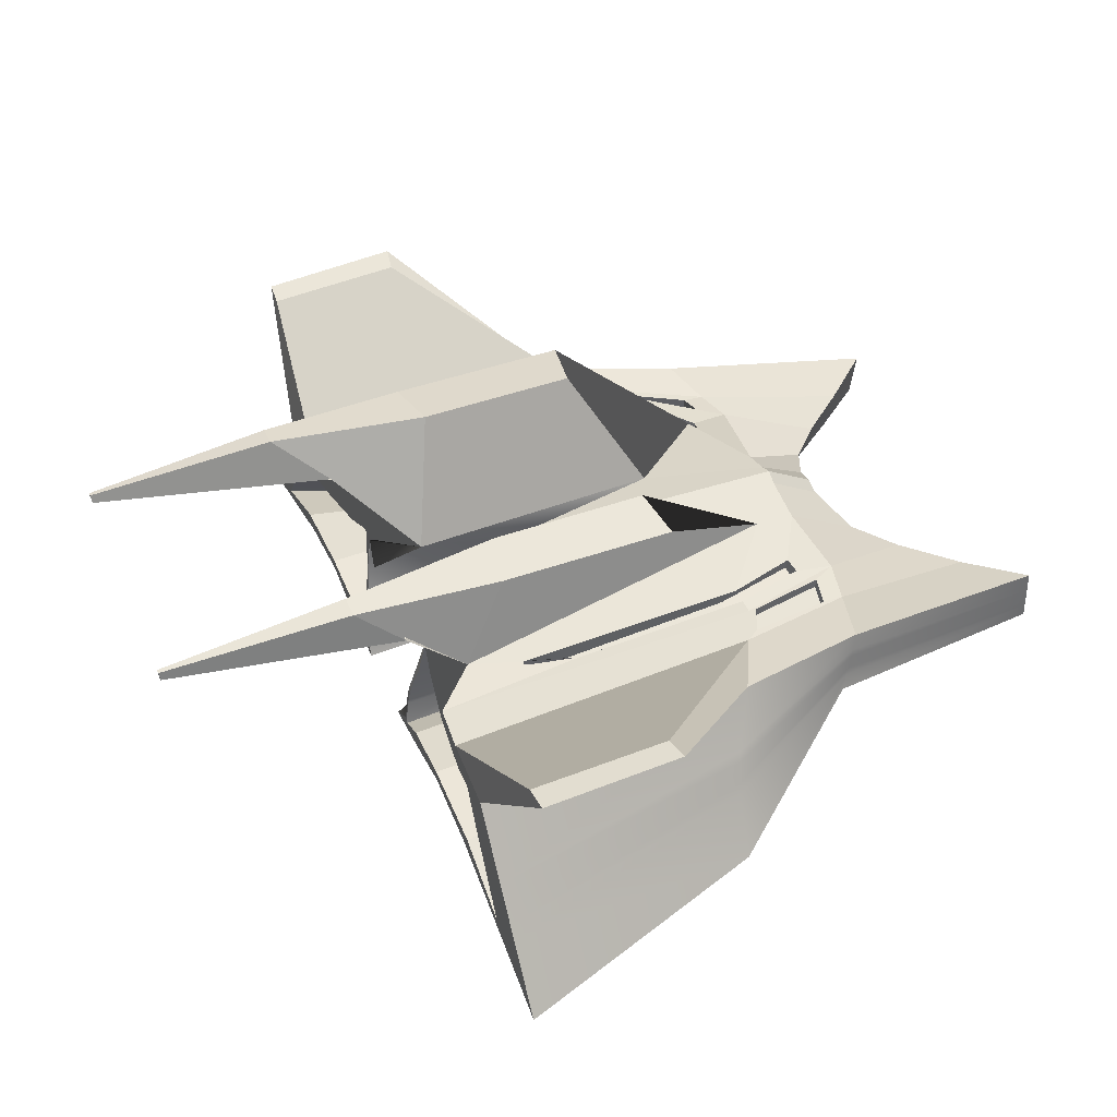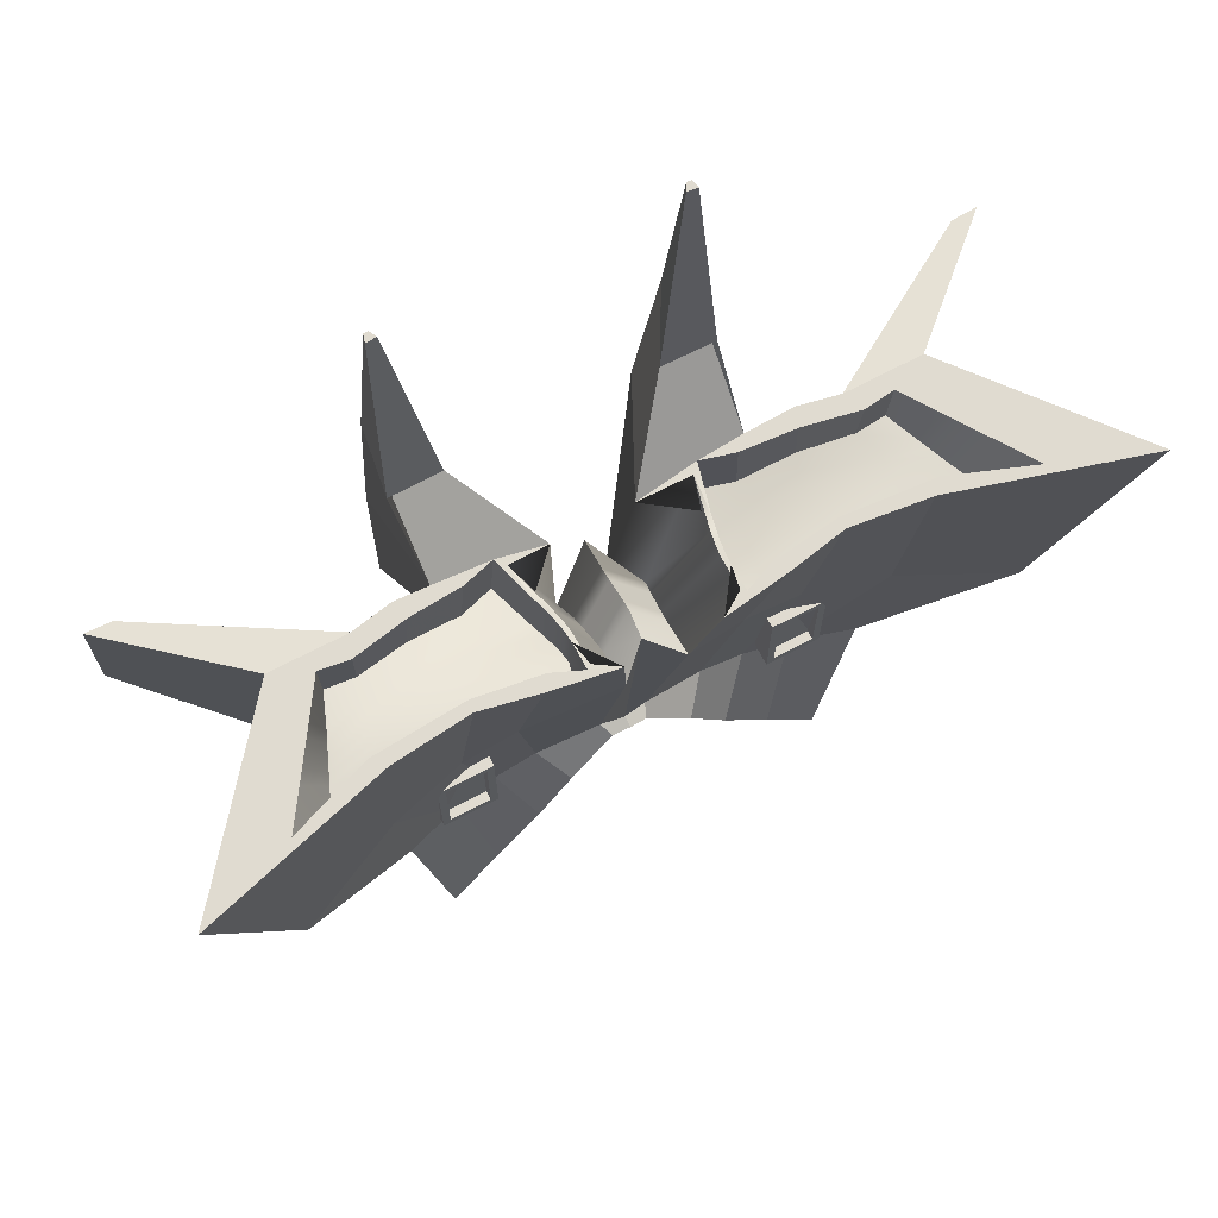
<metadata>
{"format":"obj","ext":"obj","renderer":"f3d","projection":"perspective","resolution":1024,"background":"white","views":[{"elev":42.8,"azim":68.3,"up":"+Y"},{"elev":70.1,"azim":-27.6,"up":"+Z"}]}
</metadata>
<code>
g default
v 0.6528 -0.123 0.1832
v 0.496 0.1527 0.1287
v 0.366 0.08303 -0.5363
v 0.3764 -0.009033 -0.5315
v 0 -0.01037 0.431
v 0 0.01785 -0.1041
v -0 0.1296 -0.2376
v 0 0.1821 0.4128
v 0.05528 -0.06259 0.4135
v 0.04473 0.2054 0.1009
v 0.03248 0.1226 -0.2374
v 0.03248 0.02301 -0.1184
v 0.08273 -0.1092 0.6645
v 0.07331 0.1526 0.5521
v 0.8035 -0.1843 0.6645
v 0.5539 0.1249 0.6645
v -0 0.1804 -0.1475
v 0.02563 0.1704 -0.1462
v 0.4284 0.1294 -0.1255
v 0.4336 -0.00358 -0.1081
v 0.04388 0.0472 -0.1073
v 0 0.03929 -0.1029
v 0.2093 0.01596 0.183
v 0.1619 0.0638 -0.1452
v 0.1192 0.01256 -0.2124
v 0.1182 0.0897 -0.2765
v 0.09482 0.1385 -0.1548
v 0.1606 0.2094 -0.04459
v 0.269 0.1658 0.5823
v 0.2045 -0.09051 0.6645
v 0.3247 0.03828 -0.1354
v 0.4571 -0.0331 0.1975
v 0.4547 -0.0856 0.6645
v 0.4135 0.1262 0.6596
v 0.3953 0.161 0.08081
v 0.3234 0.1244 -0.1504
v 0.2762 0.07554 -0.4367
v 0.279 0.001669 -0.4207
v 0.3142 0.01414 0.1718
v 0.2444 0.05965 -0.1527
v 0.1885 0.005946 -0.3076
v 0.1914 0.08107 -0.3419
v 0.2454 0.1318 -0.1656
v 0.3451 0.1817 0.05761
v 0.3401 0.1419 0.6573
v 0.3098 -0.06937 0.6645
v 0.716 0.3335 0.3855
v 0.7638 0.3405 0.3779
v 0.7159 0.3145 0.6336
v 0.764 0.3181 0.6306
v 0.285 0.3729 0.192
v 0.285 0.3648 0.5172
v 0.1836 0.3817 0.2066
v 0.1836 0.3735 0.4966
v 0.1815 0.2814 0.6898
v 0.2777 0.2771 0.6975
v 0.2699 0.3644 0.7879
v 0.2284 0.3678 0.7882
v 0.2356 0.3212 1.131
v 0.2547 0.3194 1.131
v 0.2505 0.3334 1.133
v 0.2428 0.334 1.133
v 0.3745 0.1573 0.0534
v 0.3239 0.1264 -0.1112
v 0.2703 0.133 -0.1216
v 0.3344 0.1697 0.03704
v 0.3783 0.1277 0.0714
v 0.3242 0.108 -0.1098
v 0.2704 0.1151 -0.1201
v 0.3275 0.1414 0.05027
v 0.2374 0.1364 -0.09512
v 0.3294 0.1944 0.06363
v 0.2073 0.1397 -0.09119
v 0.2945 0.1891 0.06106
v 0.3242 0.1633 0.3865
v 0.3121 0.1796 0.4899
v 0.2339 0.1069 -0.09374
v 0.3052 0.1443 0.08167
v 0.2039 0.1176 -0.08972
v 0.2749 0.1485 0.07937
v 0.2973 0.1031 0.3904
v 0.2779 0.1116 0.4834
v 0.3279 0.1091 0.6556
v 0.309 -0.04847 0.6645
v 0.4757 -0.06133 0.6645
v 0.4303 0.08735 0.6616
v 0.1327 -0.0915 0.6637
v 0.1727 0.1414 0.6314
v 0.187 -0.0647 0.6631
v 0.2322 0.1212 0.6415
v 0.6245 -0.1166 0.6645
v 0.4853 0.09396 0.664
v 0.3366 0.1178 0.5331
v 0.3086 -0.04278 0.5635
v 0.4535 -0.05955 0.5661
v 0.4283 0.09512 0.5569
v 0.1482 -0.06306 0.5552
v 0.1765 0.1543 0.4811
v 0.187 -0.05602 0.5533
v 0.2394 0.1288 0.5021
v 0.5617 -0.09757 0.5661
v 0.4822 0.09808 0.563
v 0 0.1221 0.4269
v 0 0.09756 0.4353
v 0 0.07401 0.444
v 0 0.05179 0.4521
v 0 0.03119 0.4588
v 0 0.05378 -0.1548
v -0 0.06375 -0.1676
v 0 0.07372 -0.18
v 0 0.08369 -0.1916
v -0 0.09365 -0.2026
v 0.03248 0.05288 -0.1603
v 0.03248 0.06285 -0.1731
v 0.03248 0.07282 -0.1853
v 0.03248 0.08278 -0.197
v 0.03248 0.09275 -0.2081
v 0.119 0.02944 -0.2287
v 0.1188 0.04028 -0.2384
v 0.1187 0.05112 -0.2477
v 0.1185 0.06196 -0.2564
v 0.1184 0.0728 -0.2646
v 0.1891 0.0203 -0.3149
v 0.1895 0.03192 -0.3206
v 0.19 0.04354 -0.326
v 0.1904 0.05516 -0.3312
v 0.1909 0.06678 -0.3361
v 0.2785 0.01498 -0.4236
v 0.2781 0.02679 -0.4261
v 0.2776 0.03861 -0.4287
v 0.2771 0.05042 -0.4312
v 0.2767 0.06223 -0.4338
v 0.3739 0.01318 -0.5327
v 0.3725 0.02509 -0.5333
v 0.3712 0.037 -0.5339
v 0.3698 0.04891 -0.5345
v 0.3685 0.06082 -0.5351
v 0.4322 0.03274 -0.1144
v 0.4316 0.0475 -0.1167
v 0.431 0.06232 -0.1188
v 0.4304 0.07722 -0.1208
v 0.4299 0.09222 -0.1225
v 0.5945 -0.01595 0.1792
v 0.5845 0.001778 0.177
v 0.5744 0.01933 0.1738
v 0.5644 0.03671 0.1698
v 0.5544 0.05393 0.165
v 0.7101 -0.06859 0.6645
v 0.6944 -0.04914 0.6645
v 0.6787 -0.02969 0.6645
v 0.663 -0.01024 0.6645
v 0.6473 0.009206 0.6645
v 0.5814 -0.05172 0.6645
v 0.5681 -0.03184 0.6645
v 0.5549 -0.01196 0.6645
v 0.5417 0.007916 0.6645
v 0.5285 0.0278 0.6645
v 0.5388 -0.04276 0.5661
v 0.5304 -0.02251 0.5661
v 0.5219 -0.002266 0.5661
v 0.5135 0.01792 0.5661
v 0.5051 0.03819 0.5661
v 0.4377 -0.03012 0.5661
v 0.4393 -0.01034 0.5661
v 0.4409 0.009476 0.5661
v 0.4425 0.03099 0.5651
v 0.444 0.05388 0.5633
v 0.3092 -0.02102 0.5604
v 0.3089 0.002963 0.5547
v 0.3111 0.02939 0.5476
v 0.3166 0.05776 0.5407
v 0.325 0.08727 0.5355
v 0.1916 -0.02509 0.5462
v 0.1941 -0.003034 0.5388
v 0.1992 0.02146 0.5296
v 0.2065 0.04809 0.5197
v 0.2155 0.07629 0.5107
v 0.1332 -0.02965 0.5419
v 0.1355 -0.008966 0.5348
v 0.1397 0.01453 0.5248
v 0.1455 0.04077 0.5129
v 0.1528 0.06947 0.5006
v 0.1327 -0.03817 0.6586
v 0.134 -0.01843 0.6559
v 0.1373 0.003252 0.6519
v 0.1425 0.0279 0.6463
v 0.1493 0.05538 0.6399
v 0.1244 -0.08188 0.6631
v 0.1254 -0.01908 0.6557
v 0.1283 0.002071 0.6519
v 0.1331 0.0261 0.6464
v 0.1575 0.1246 0.6294
v 0.05604 0.009715 0.3881
v 0.05733 0.0288 0.3801
v 0.05924 0.04981 0.3697
v 0.06161 0.07269 0.3577
v 0.06437 0.09728 0.345
v -0.6528 -0.123 0.1832
v -0.496 0.1527 0.1287
v -0.366 0.08303 -0.5363
v -0.3764 -0.009033 -0.5315
v -0.05528 -0.06259 0.4135
v -0.04473 0.2054 0.1009
v -0.03248 0.1226 -0.2374
v -0.03248 0.02301 -0.1184
v -0.08273 -0.1092 0.6645
v -0.07331 0.1526 0.5521
v -0.8035 -0.1843 0.6645
v -0.5539 0.1249 0.6645
v -0.02563 0.1704 -0.1462
v -0.4284 0.1294 -0.1255
v -0.4336 -0.00358 -0.1081
v -0.04388 0.0472 -0.1073
v -0.2093 0.01596 0.183
v -0.1619 0.0638 -0.1452
v -0.1192 0.01256 -0.2124
v -0.1182 0.0897 -0.2765
v -0.09482 0.1385 -0.1548
v -0.1606 0.2094 -0.04459
v -0.269 0.1658 0.5823
v -0.2045 -0.09051 0.6645
v -0.3247 0.03828 -0.1354
v -0.4571 -0.0331 0.1975
v -0.4547 -0.0856 0.6645
v -0.4135 0.1262 0.6596
v -0.3953 0.161 0.08081
v -0.3234 0.1244 -0.1504
v -0.2762 0.07554 -0.4367
v -0.279 0.001669 -0.4207
v -0.3142 0.01414 0.1718
v -0.2444 0.05965 -0.1527
v -0.1885 0.005946 -0.3076
v -0.1914 0.08107 -0.3419
v -0.2454 0.1318 -0.1656
v -0.3451 0.1817 0.05761
v -0.3401 0.1419 0.6573
v -0.3098 -0.06937 0.6645
v -0.716 0.3335 0.3855
v -0.7638 0.3405 0.3779
v -0.7159 0.3145 0.6336
v -0.764 0.3181 0.6306
v -0.285 0.3729 0.192
v -0.285 0.3648 0.5172
v -0.1836 0.3817 0.2066
v -0.1836 0.3735 0.4966
v -0.1815 0.2814 0.6898
v -0.2777 0.2771 0.6975
v -0.2699 0.3644 0.7879
v -0.2284 0.3678 0.7882
v -0.2356 0.3212 1.131
v -0.2547 0.3194 1.131
v -0.2505 0.3334 1.133
v -0.2428 0.334 1.133
v -0.3745 0.1573 0.0534
v -0.3239 0.1264 -0.1112
v -0.2703 0.133 -0.1216
v -0.3344 0.1697 0.03704
v -0.3783 0.1277 0.0714
v -0.3242 0.108 -0.1098
v -0.2704 0.1151 -0.1201
v -0.3275 0.1414 0.05027
v -0.2374 0.1364 -0.09512
v -0.3294 0.1944 0.06363
v -0.2073 0.1397 -0.09119
v -0.2945 0.1891 0.06106
v -0.3242 0.1633 0.3865
v -0.3121 0.1796 0.4899
v -0.2339 0.1069 -0.09374
v -0.3052 0.1443 0.08167
v -0.2039 0.1176 -0.08972
v -0.2749 0.1485 0.07937
v -0.2973 0.1031 0.3904
v -0.2779 0.1116 0.4834
v -0.3279 0.1091 0.6556
v -0.309 -0.04847 0.6645
v -0.4757 -0.06133 0.6645
v -0.4303 0.08735 0.6616
v -0.1327 -0.0915 0.6637
v -0.1727 0.1414 0.6314
v -0.187 -0.0647 0.6631
v -0.2322 0.1212 0.6415
v -0.6245 -0.1166 0.6645
v -0.4853 0.09396 0.664
v -0.3366 0.1178 0.5331
v -0.3086 -0.04278 0.5635
v -0.4535 -0.05955 0.5661
v -0.4283 0.09512 0.5569
v -0.1482 -0.06306 0.5552
v -0.1765 0.1543 0.4811
v -0.187 -0.05602 0.5533
v -0.2394 0.1288 0.5021
v -0.5617 -0.09757 0.5661
v -0.4822 0.09808 0.563
v -0.03248 0.05288 -0.1603
v -0.03248 0.06285 -0.1731
v -0.03248 0.07282 -0.1853
v -0.03248 0.08278 -0.197
v -0.03248 0.09275 -0.2081
v -0.119 0.02944 -0.2287
v -0.1188 0.04028 -0.2384
v -0.1187 0.05112 -0.2477
v -0.1185 0.06196 -0.2564
v -0.1184 0.0728 -0.2646
v -0.1891 0.0203 -0.3149
v -0.1895 0.03192 -0.3206
v -0.19 0.04354 -0.326
v -0.1904 0.05516 -0.3312
v -0.1909 0.06678 -0.3361
v -0.2785 0.01498 -0.4236
v -0.2781 0.02679 -0.4261
v -0.2776 0.03861 -0.4287
v -0.2771 0.05042 -0.4312
v -0.2767 0.06223 -0.4338
v -0.3739 0.01318 -0.5327
v -0.3725 0.02509 -0.5333
v -0.3712 0.037 -0.5339
v -0.3698 0.04891 -0.5345
v -0.3685 0.06082 -0.5351
v -0.4322 0.03274 -0.1144
v -0.4316 0.0475 -0.1167
v -0.431 0.06232 -0.1188
v -0.4304 0.07722 -0.1208
v -0.4299 0.09222 -0.1225
v -0.5945 -0.01595 0.1792
v -0.5845 0.001778 0.177
v -0.5744 0.01933 0.1738
v -0.5644 0.03671 0.1698
v -0.5544 0.05393 0.165
v -0.7101 -0.06859 0.6645
v -0.6944 -0.04914 0.6645
v -0.6787 -0.02969 0.6645
v -0.663 -0.01024 0.6645
v -0.6473 0.009206 0.6645
v -0.5814 -0.05172 0.6645
v -0.5681 -0.03184 0.6645
v -0.5549 -0.01196 0.6645
v -0.5417 0.007916 0.6645
v -0.5285 0.0278 0.6645
v -0.5388 -0.04276 0.5661
v -0.5304 -0.02251 0.5661
v -0.5219 -0.002266 0.5661
v -0.5135 0.01792 0.5661
v -0.5051 0.03819 0.5661
v -0.4377 -0.03012 0.5661
v -0.4393 -0.01034 0.5661
v -0.4409 0.009476 0.5661
v -0.4425 0.03099 0.5651
v -0.444 0.05388 0.5633
v -0.3092 -0.02102 0.5604
v -0.3089 0.002963 0.5547
v -0.3111 0.02939 0.5476
v -0.3166 0.05776 0.5407
v -0.325 0.08727 0.5355
v -0.1916 -0.02509 0.5462
v -0.1941 -0.003034 0.5388
v -0.1992 0.02146 0.5296
v -0.2065 0.04809 0.5197
v -0.2155 0.07629 0.5107
v -0.1332 -0.02965 0.5419
v -0.1355 -0.008966 0.5348
v -0.1397 0.01453 0.5248
v -0.1455 0.04077 0.5129
v -0.1528 0.06947 0.5006
v -0.1327 -0.03817 0.6586
v -0.134 -0.01843 0.6559
v -0.1373 0.003252 0.6519
v -0.1425 0.0279 0.6463
v -0.1493 0.05538 0.6399
v -0.1244 -0.08188 0.6631
v -0.1254 -0.01908 0.6557
v -0.1283 0.002071 0.6519
v -0.1331 0.0261 0.6464
v -0.1575 0.1246 0.6294
v -0.05604 0.009715 0.3881
v -0.05733 0.0288 0.3801
v -0.05924 0.04981 0.3697
v -0.06161 0.07269 0.3577
v -0.06437 0.09728 0.345
g armatura4pCube47 armatura3 armatura
f 7 17 18 11
f 21 22 6 12
f 42 43 36 37
f 38 31 40 41
f 46 39 32 33
f 34 35 44 45
f 18 17 8 10
f 67 68 69 70
f 39 40 31 32
f 5 22 21 9
f 9 21 24 23
f 25 24 21 12
f 11 18 27 26
f 28 27 18 10
f 52 51 53 54
f 9 23 30 13
f 32 31 20 1
f 33 32 1 15
f 48 47 49 50
f 19 36 35 2
f 37 36 19 3
f 20 31 38 4
f 23 24 40 39
f 41 40 24 25
f 26 27 43 42
f 78 77 79 80
f 81 78 80 82
f 30 23 39 46
f 2 35 47 48
f 35 34 49 47
f 34 16 50 49
f 16 2 48 50
f 29 28 51 52
f 28 10 53 51
f 10 14 54 53
f 59 60 61 62
f 14 29 56 55
f 29 52 57 56
f 52 54 58 57
f 54 14 55 58
f 55 56 60 59
f 56 57 61 60
f 57 58 62 61
f 58 55 59 62
f 35 36 64 63
f 36 43 65 64
f 43 44 66 65
f 44 35 63 66
f 63 64 68 67
f 64 65 69 68
f 65 66 70 69
f 66 63 67 70
f 44 43 71 72
f 43 27 73 71
f 27 28 74 73
f 45 44 72 75
f 28 29 76 74
f 29 45 75 76
f 72 71 77 78
f 71 73 79 77
f 73 74 80 79
f 75 72 78 81
f 74 76 82 80
f 76 75 81 82
f 46 33 85 84
f 34 45 83 86
f 13 30 89 87
f 29 14 88 90
f 33 15 91 85
f 16 34 86 92
f 30 46 84 89
f 45 29 90 83
f 84 85 95 94
f 86 83 93 96
f 87 89 99 97
f 90 88 98 100
f 85 91 101 95
f 92 86 96 102
f 89 84 94 99
f 83 90 100 93
f 193 107 5 9
f 6 108 113 12
f 133 138 20 4
f 163 168 94 95
f 41 123 128 38
f 188 193 9 13
f 1 143 148 15
f 1 20 138 143
f 12 113 118 25
f 173 178 97 99
f 158 163 95 101
f 38 128 133 4
f 25 118 123 41
f 168 173 99 94
f 183 188 13 87
f 15 148 153 91
f 178 183 87 97
f 91 153 158 101
f 117 112 7 11
f 122 117 11 26
f 127 122 26 42
f 132 127 42 37
f 137 132 37 3
f 19 142 137 3
f 147 142 19 2
f 152 147 2 16
f 157 152 16 92
f 162 157 92 102
f 96 167 162 102
f 93 172 167 96
f 100 177 172 93
f 98 182 177 100
f 88 187 182 98
f 14 192 187 88
f 10 197 192 14
f 8 103 197 10
f 111 112 117 116
f 110 111 116 115
f 108 109 114 113
f 109 110 115 114
f 116 117 122 121
f 115 116 121 120
f 113 114 119 118
f 114 115 120 119
f 121 122 127 126
f 120 121 126 125
f 118 119 124 123
f 119 120 125 124
f 126 127 132 131
f 125 126 131 130
f 123 124 129 128
f 124 125 130 129
f 131 132 137 136
f 130 131 136 135
f 128 129 134 133
f 129 130 135 134
f 136 137 142 141
f 135 136 141 140
f 133 134 139 138
f 134 135 140 139
f 141 142 147 146
f 140 141 146 145
f 138 139 144 143
f 139 140 145 144
f 146 147 152 151
f 145 146 151 150
f 143 144 149 148
f 144 145 150 149
f 151 152 157 156
f 150 151 156 155
f 148 149 154 153
f 149 150 155 154
f 156 157 162 161
f 155 156 161 160
f 153 154 159 158
f 154 155 160 159
f 161 162 167 166
f 160 161 166 165
f 158 159 164 163
f 159 160 165 164
f 166 167 172 171
f 165 166 171 170
f 163 164 169 168
f 164 165 170 169
f 171 172 177 176
f 170 171 176 175
f 168 169 174 173
f 169 170 175 174
f 176 177 182 181
f 175 176 181 180
f 173 174 179 178
f 174 175 180 179
f 181 182 187 186
f 180 181 186 185
f 178 179 184 183
f 179 180 185 184
f 186 187 192 191
f 185 186 191 190
f 183 184 189 188
f 184 185 190 189
f 191 192 197 196
f 190 191 196 195
f 188 189 194 193
f 189 190 195 194
f 103 104 196 197
f 104 105 195 196
f 105 106 194 195
f 106 107 193 194
f 7 204 210 17
f 213 205 6 22
f 233 228 227 234
f 229 232 231 222
f 237 224 223 230
f 225 236 235 226
f 210 203 8 17
f 258 261 260 259
f 230 223 222 231
f 5 202 213 22
f 202 214 215 213
f 216 205 213 215
f 204 217 218 210
f 219 203 210 218
f 243 245 244 242
f 202 206 221 214
f 223 198 212 222
f 224 208 198 223
f 239 241 240 238
f 211 199 226 227
f 228 200 211 227
f 212 201 229 222
f 214 230 231 215
f 232 216 215 231
f 217 233 234 218
f 269 271 270 268
f 272 273 271 269
f 221 237 230 214
f 199 239 238 226
f 226 238 240 225
f 225 240 241 209
f 209 241 239 199
f 220 243 242 219
f 219 242 244 203
f 203 244 245 207
f 250 253 252 251
f 207 246 247 220
f 220 247 248 243
f 243 248 249 245
f 245 249 246 207
f 246 250 251 247
f 247 251 252 248
f 248 252 253 249
f 249 253 250 246
f 226 254 255 227
f 227 255 256 234
f 234 256 257 235
f 235 257 254 226
f 254 258 259 255
f 255 259 260 256
f 256 260 261 257
f 257 261 258 254
f 235 263 262 234
f 234 262 264 218
f 218 264 265 219
f 236 266 263 235
f 219 265 267 220
f 220 267 266 236
f 263 269 268 262
f 262 268 270 264
f 264 270 271 265
f 266 272 269 263
f 265 271 273 267
f 267 273 272 266
f 237 275 276 224
f 225 277 274 236
f 206 278 280 221
f 220 281 279 207
f 224 276 282 208
f 209 283 277 225
f 221 280 275 237
f 236 274 281 220
f 275 285 286 276
f 277 287 284 274
f 278 288 290 280
f 281 291 289 279
f 276 286 292 282
f 283 293 287 277
f 280 290 285 275
f 274 284 291 281
f 374 202 5 107
f 6 205 294 108
f 314 201 212 319
f 344 286 285 349
f 232 229 309 304
f 369 206 202 374
f 198 208 329 324
f 198 324 319 212
f 205 216 299 294
f 354 290 288 359
f 339 292 286 344
f 229 201 314 309
f 216 232 304 299
f 349 285 290 354
f 364 278 206 369
f 208 282 334 329
f 359 288 278 364
f 282 292 339 334
f 298 204 7 112
f 303 217 204 298
f 308 233 217 303
f 313 228 233 308
f 318 200 228 313
f 211 200 318 323
f 328 199 211 323
f 333 209 199 328
f 338 283 209 333
f 343 293 283 338
f 287 293 343 348
f 284 287 348 353
f 291 284 353 358
f 289 291 358 363
f 279 289 363 368
f 207 279 368 373
f 203 207 373 378
f 8 203 378 103
f 111 297 298 112
f 110 296 297 111
f 108 294 295 109
f 109 295 296 110
f 297 302 303 298
f 296 301 302 297
f 294 299 300 295
f 295 300 301 296
f 302 307 308 303
f 301 306 307 302
f 299 304 305 300
f 300 305 306 301
f 307 312 313 308
f 306 311 312 307
f 304 309 310 305
f 305 310 311 306
f 312 317 318 313
f 311 316 317 312
f 309 314 315 310
f 310 315 316 311
f 317 322 323 318
f 316 321 322 317
f 314 319 320 315
f 315 320 321 316
f 322 327 328 323
f 321 326 327 322
f 319 324 325 320
f 320 325 326 321
f 327 332 333 328
f 326 331 332 327
f 324 329 330 325
f 325 330 331 326
f 332 337 338 333
f 331 336 337 332
f 329 334 335 330
f 330 335 336 331
f 337 342 343 338
f 336 341 342 337
f 334 339 340 335
f 335 340 341 336
f 342 347 348 343
f 341 346 347 342
f 339 344 345 340
f 340 345 346 341
f 347 352 353 348
f 346 351 352 347
f 344 349 350 345
f 345 350 351 346
f 352 357 358 353
f 351 356 357 352
f 349 354 355 350
f 350 355 356 351
f 357 362 363 358
f 356 361 362 357
f 354 359 360 355
f 355 360 361 356
f 362 367 368 363
f 361 366 367 362
f 359 364 365 360
f 360 365 366 361
f 367 372 373 368
f 366 371 372 367
f 364 369 370 365
f 365 370 371 366
f 372 377 378 373
f 371 376 377 372
f 369 374 375 370
f 370 375 376 371
f 103 378 377 104
f 104 377 376 105
f 105 376 375 106
f 106 375 374 107
g default
v 0.2615 0.007104 0.09653
v 0.3655 0.007104 0.09653
v 0.2615 0.06321 0.09653
v 0.3655 0.06321 0.09653
v 0.2615 0.06321 -0.09653
v 0.3655 0.06321 -0.09653
v 0.2615 0.007104 -0.09653
v 0.3655 0.007104 -0.09653
v 0.2615 0.06321 0
v 0.3655 0.06321 0
v 0.3655 0.007104 0
v 0.2615 0.007104 0
v 0.3135 0.007104 0.09653
v 0.3135 0.007104 -0.09653
v 0.3135 0.06321 -0.09653
v 0.3135 0.06321 0
v 0.3135 0.06321 0.09653
v 0.3135 0.007104 -0.08055
v 0.3517 0.007104 -0.08055
v 0.3517 0.007104 0
v 0.3135 0.007104 0.08055
v 0.3517 0.007104 0.08055
v 0.2753 0.007104 0
v 0.2753 0.007104 0.08055
v 0.2753 0.007104 -0.08055
v 0.3135 0.02403 0
v 0.3135 0.02403 -0.08055
v 0.3517 0.02403 -0.08055
v 0.3517 0.02403 0
v 0.3135 0.02403 0.08055
v 0.3517 0.02403 0.08055
v 0.2753 0.02403 0
v 0.2753 0.02403 0.08055
v 0.2753 0.02403 -0.08055
v -0.2615 0.007104 0.09653
v -0.3655 0.007104 0.09653
v -0.2615 0.06321 0.09653
v -0.3655 0.06321 0.09653
v -0.2615 0.06321 -0.09653
v -0.3655 0.06321 -0.09653
v -0.2615 0.007104 -0.09653
v -0.3655 0.007104 -0.09653
v -0.2615 0.06321 0
v -0.3655 0.06321 0
v -0.3655 0.007104 0
v -0.2615 0.007104 0
v -0.3135 0.007104 0.09653
v -0.3135 0.007104 -0.09653
v -0.3135 0.06321 -0.09653
v -0.3135 0.06321 0
v -0.3135 0.06321 0.09653
v -0.3135 0.007104 -0.08055
v -0.3517 0.007104 -0.08055
v -0.3517 0.007104 0
v -0.3135 0.007104 0.08055
v -0.3517 0.007104 0.08055
v -0.2753 0.007104 0
v -0.2753 0.007104 0.08055
v -0.2753 0.007104 -0.08055
v -0.3135 0.02403 0
v -0.3135 0.02403 -0.08055
v -0.3517 0.02403 -0.08055
v -0.3517 0.02403 0
v -0.3135 0.02403 0.08055
v -0.3517 0.02403 0.08055
v -0.2753 0.02403 0
v -0.2753 0.02403 0.08055
v -0.2753 0.02403 -0.08055
g armatura3 armatura pCube69armatura_1armature3
f 395 391 380 382
f 393 394 388 384
f 392 393 384 386
f 404 405 406 407
f 388 389 386 384
f 385 390 387 383
f 394 395 382 388
f 380 389 388 382
f 408 404 407 409
f 387 390 379 381
f 410 404 408 411
f 412 405 404 410
f 383 393 392 385
f 387 394 393 383
f 381 395 394 387
f 379 391 395 381
f 392 386 397 396
f 386 389 398 397
f 389 380 400 398
f 380 391 399 400
f 391 379 402 399
f 379 390 401 402
f 385 392 396 403
f 390 385 403 401
f 396 397 406 405
f 397 398 407 406
f 398 400 409 407
f 400 399 408 409
f 399 402 411 408
f 402 401 410 411
f 403 396 405 412
f 401 403 412 410
f 429 416 414 425
f 427 418 422 428
f 426 420 418 427
f 438 441 440 439
f 422 418 420 423
f 419 417 421 424
f 428 422 416 429
f 414 416 422 423
f 442 443 441 438
f 421 415 413 424
f 444 445 442 438
f 446 444 438 439
f 417 419 426 427
f 421 417 427 428
f 415 421 428 429
f 413 415 429 425
f 426 430 431 420
f 420 431 432 423
f 423 432 434 414
f 414 434 433 425
f 425 433 436 413
f 413 436 435 424
f 419 437 430 426
f 424 435 437 419
f 430 439 440 431
f 431 440 441 432
f 432 441 443 434
f 434 443 442 433
f 433 442 445 436
f 436 445 444 435
f 437 446 439 430
f 435 444 446 437

</code>
